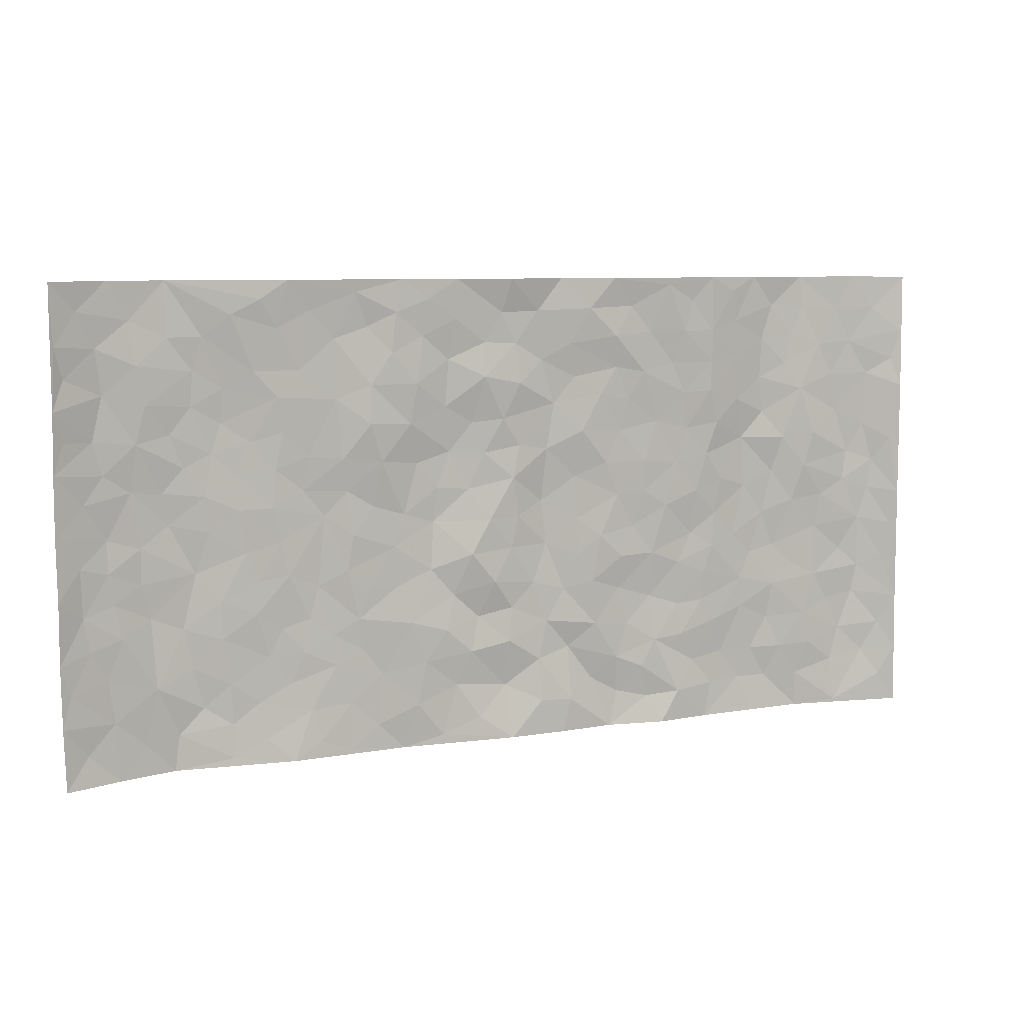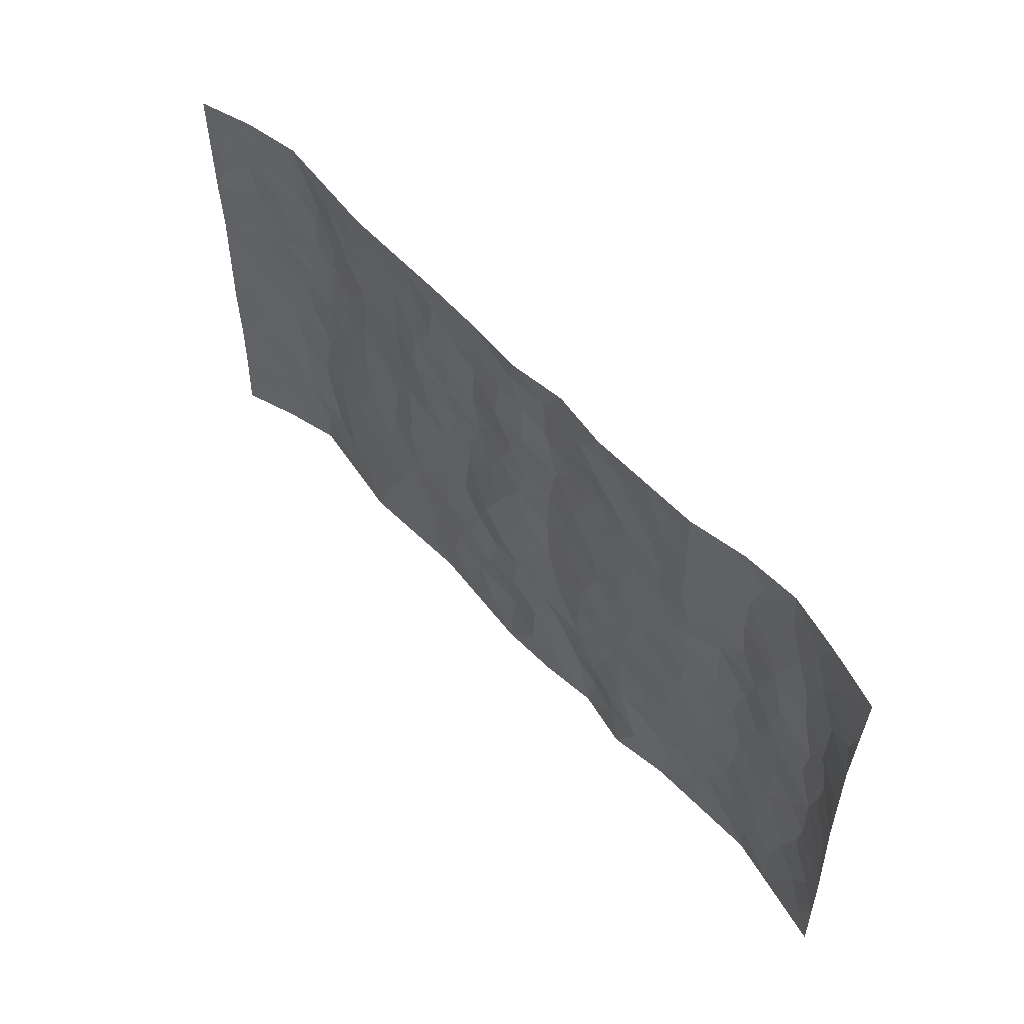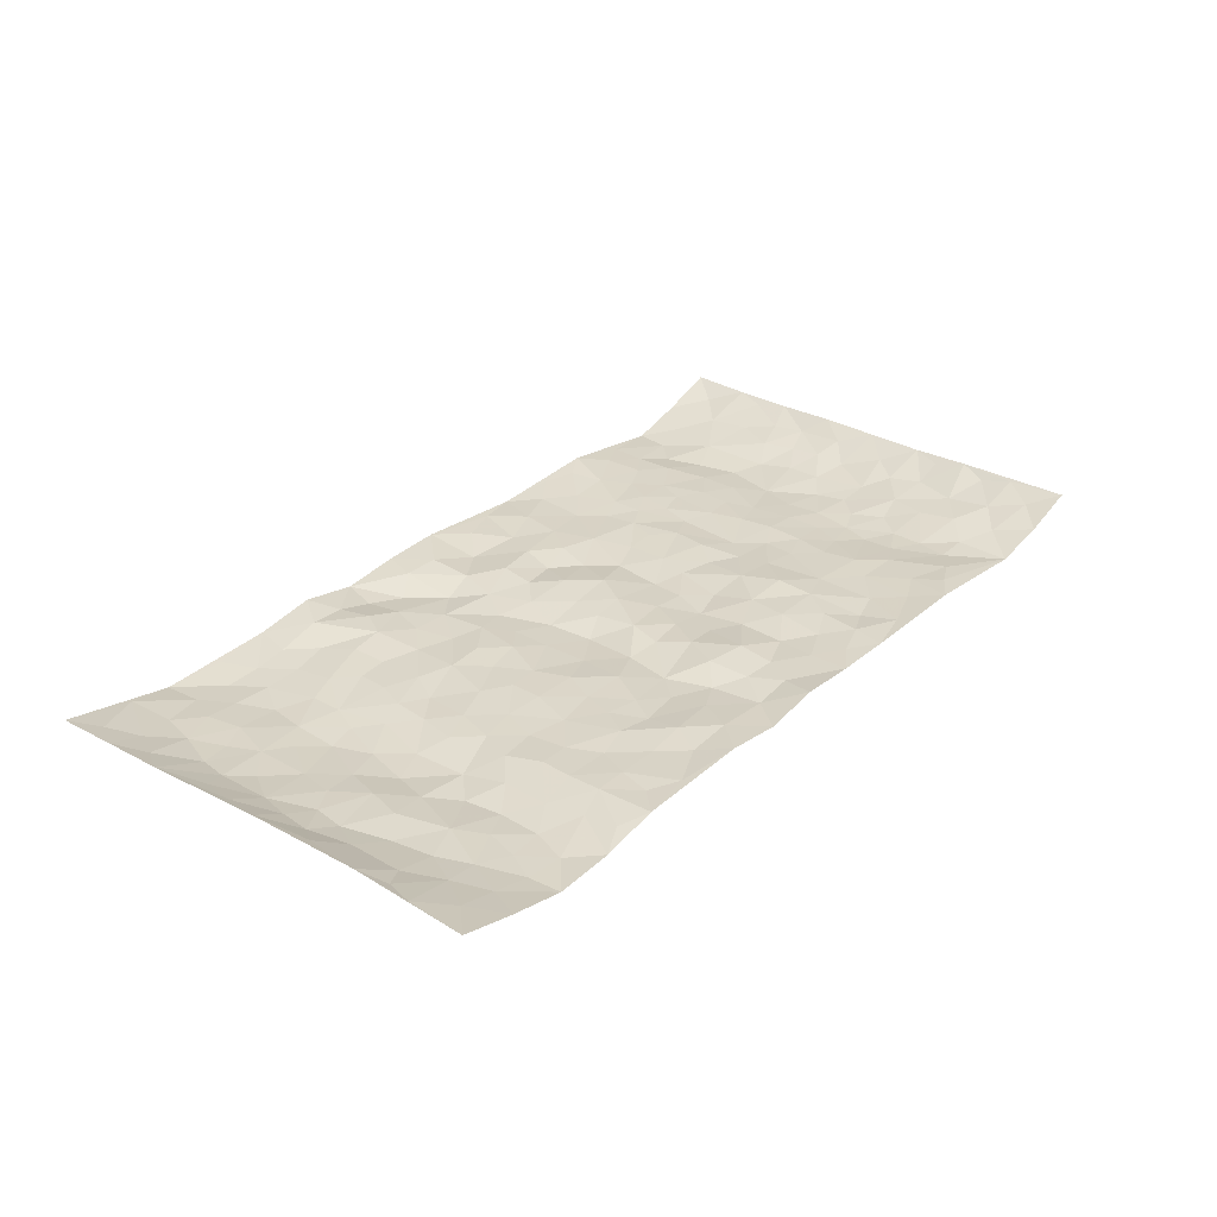
<metadata>
{"format":"obj","ext":"obj","renderer":"f3d","projection":"perspective","resolution":1024,"background":"white","views":[{"elev":7.5,"azim":-24.6,"up":"+Y"},{"elev":55.0,"azim":49.2,"up":"+Y"},{"elev":30.3,"azim":129.1,"up":"+Z"}]}
</metadata>
<code>
v -0.9757 -1.659e-05 0.05071
v -0.9829 0.997 0.04341
v 0.9837 0.002887 0.03782
v 0.9803 0.9961 0.03926
v -0.8047 0.3923 -0.01041
v -0.9828 0.4986 0.04131
v -0.8644 0.357 0.005812
v 0.00161 0.004358 0.01799
v -0.9808 0.2491 0.04247
v -0.928 0.3369 0.02167
v -0.7392 0.001781 -0.02118
v -0.9791 0.1244 0.04478
v -0.717 0.293 -0.02047
v -0.8592 0.000879 0.01062
v -0.8465 0.2879 0.005504
v -0.4931 0.003909 0.01373
v -0.9602 0.1869 0.03586
v -0.2943 0.169 -0.0008079
v -0.7848 0.3217 -0.01539
v -0.8672 0.1194 0.008641
v -0.926 0.06235 0.02553
v -0.8004 0.06396 -0.007312
v -0.6767 0.1274 -0.02073
v -0.7289 0.07524 -0.02126
v -0.879 0.2064 0.01095
v -0.9149 0.2691 0.0203
v -0.775 0.1771 -0.009403
v -0.6977 0.21 -0.01951
v -0.8727 0.4872 0.001769
v -0.9809 0.3738 0.04454
v -0.7425 0.9977 -0.01608
v -0.5402 0.2236 -0.006143
v 0.2623 0.1573 -0.0004515
v -0.9812 0.7475 0.04335
v -0.3688 0.3944 -0.0002635
v -0.7894 0.7522 -0.0025
v -0.8067 0.8306 0.0006536
v -0.5858 0.4429 -0.00937
v -0.605 0.6056 -0.01368
v -0.4938 0.9974 0.006473
v -0.9608 0.6856 0.0323
v -0.6673 0.5623 -0.01598
v -0.3921 0.753 0.00192
v -0.5127 0.2812 -0.005376
v -0.4624 0.2268 -0.001642
v -0.4981 0.1637 -0.003428
v -0.4512 0.6365 -0.002897
v -0.368 0.5605 -0.001586
v 0.1665 0.4739 -0.005047
v -0.3351 0.223 -0.001692
v -0.2104 0.6117 -0.008223
v -0.3768 0.6294 0.002872
v -0.3032 0.05964 0.001013
v -0.6321 0.7102 -0.01919
v -0.3969 0.1962 0.0004221
v -0.8794 0.6167 0.005739
v -0.03729 0.349 0.01028
v 0.05837 0.3404 -0.001424
v 0.2997 0.451 0.0004765
v -0.09369 0.5522 -0.003531
v -0.1644 0.5569 -0.008396
v 0.09325 0.6304 -0.008101
v -0.638 0.3466 -0.01072
v -0.756 0.5735 -0.0159
v -0.9568 0.8084 0.03008
v -0.5632 0.1303 -0.005679
v -0.3692 0.01421 0.005931
v -0.8034 0.4658 -0.01042
v -0.6217 0.173 -0.009036
v -0.6177 0.01923 -0.005383
v -0.2454 0.003814 -0.001076
v -0.6192 0.089 -0.009907
v -0.55 0.05467 0.001622
v -0.4336 0.03945 0.008516
v -0.4533 0.106 0.004183
v -0.899 0.6847 0.00912
v -0.9747 0.8723 0.03995
v -0.744 0.5087 -0.01903
v 0.002101 0.9968 0.01324
v -0.8099 0.6746 -0.002738
v -0.566 0.3158 -0.003982
v -0.5159 0.4618 -0.003506
v 0.008196 0.5719 0.005183
v -0.04833 0.484 0.009824
v 0.004221 0.4205 0.004617
v -0.1238 0.1301 0.001141
v -0.5735 0.6698 -0.01185
v -0.9217 0.5609 0.01778
v -0.7389 0.6909 -0.01452
v -0.4514 0.2985 -0.004632
v -0.6364 0.2679 -0.009286
v -0.5049 0.6882 -0.003522
v -0.1721 0.4859 -0.01056
v -0.2626 0.4374 -0.003347
v -0.6524 0.6489 -0.01906
v -0.008943 0.1185 -0.002496
v -0.4171 0.511 -0.005901
v -0.3447 0.2899 -0.0007491
v -0.2404 0.5048 -0.006219
v -0.1799 0.3833 -0.005297
v -0.9824 0.6235 0.03947
v -0.7115 0.6226 -0.01722
v -0.8212 0.579 -0.007247
v -0.3638 0.1122 0.00204
v -0.5251 0.5334 -0.003221
v -0.6887 0.4061 -0.02034
v -0.1292 0.3256 -0.001546
v -0.1486 0.2514 0.006948
v -0.5216 0.6116 -0.005011
v 0.1106 0.7288 -0.009239
v -0.00217 0.2162 0.008367
v -0.07183 0.2745 -0.00254
v 0.005807 0.2895 0.002748
v -0.4316 0.3652 -0.00654
v -0.1964 0.186 0.005149
v -0.6597 0.4879 -0.01602
v -0.5605 0.3819 -0.005901
v -0.4952 0.3926 -0.00228
v -0.3082 0.525 -0.00237
v -0.2591 0.3516 -0.003288
v -0.3567 0.4681 0.001533
v -0.2264 0.2728 0.00447
v -0.09066 0.4126 0.01136
v -0.5994 0.5315 -0.009919
v -0.09122 0.2 0.005311
v -0.2138 0.09559 0.004688
v -0.4008 0.2599 -0.001918
v -0.9329 0.4365 0.02399
v -0.8741 0.4199 0.006784
v 0.09291 0.4229 -0.01125
v 0.2102 0.2379 -0.001559
v 0.08266 0.5171 -0.0143
v 0.02101 0.4886 0.002845
v 0.1672 0.3931 -0.003065
v 0.7965 0.4965 -0.004032
v 0.2213 0.4339 0.002901
v 0.2681 0.3136 -0.002457
v 0.1615 0.5673 -0.007231
v 0.1252 0.9982 -0.002342
v -0.2932 0.6198 0.006552
v 0.4281 0.8789 0.005707
v 0.4941 0.9972 0.008165
v -0.2138 0.7805 0.007566
v -0.05696 0.8636 0.0004654
v -0.3229 0.3501 -0.000897
v -0.4618 0.5663 -0.005661
v -0.07293 0.05513 0.007973
v -0.1577 0.02435 0.004503
v 0.1256 0.003837 0.01194
v 0.01535 0.8595 0.0002126
v -0.01498 0.7 0.004017
v 0.425 0.1963 0.001958
v 0.3438 0.2898 -0.002371
v 0.5956 0.5256 -0.01804
v 0.5292 0.5462 -0.006996
v 0.4586 0.1346 -0.003803
v 0.5269 0.2269 -0.005861
v 0.4176 0.3612 -0.001824
v 0.02417 0.6411 -0.000209
v -0.05794 0.6281 -0.0008234
v -0.1457 0.7298 -0.004089
v -0.08495 0.6937 -0.004342
v -0.05882 0.7911 0.00946
v -0.1352 0.6336 -0.01043
v 0.02348 0.7745 0.006956
v 0.2475 0.9971 0.01265
v -0.01722 0.926 0.001788
v -0.2699 0.8455 0.00691
v -0.1994 0.8794 0.003035
v -0.3168 0.7802 0.008511
v -0.2455 0.9974 0.005062
v -0.2277 0.696 0.00427
v -0.3187 0.6998 0.01252
v -0.1393 0.8291 -0.003289
v -0.1218 0.9977 0.007187
v 0.22 0.7455 0.001882
v 0.1751 0.6669 0.001532
v 0.3292 0.5944 0.0037
v 0.2628 0.5226 0.001342
v 0.2682 0.6652 0.0007333
v 0.4282 0.7432 0.001497
v 0.3585 0.6823 0.001078
v 0.2883 0.7325 0.002687
v 0.07039 0.9288 -0.00528
v 0.08052 0.8226 -0.00838
v 0.1473 0.8573 -0.000419
v 0.2526 0.8722 0.009815
v 0.3245 0.7925 0.005619
v 0.2337 0.5952 0.001119
v -0.8897 0.8663 0.01
v -0.6884 0.8162 -0.01702
v -0.8772 0.7737 0.004404
v -0.8647 0.9974 0.006424
v -0.9284 0.9386 0.02231
v -0.8188 0.9201 -0.003761
v -0.7408 0.8846 -0.01192
v -0.6121 0.9287 -0.002172
v -0.6687 0.8856 -0.01357
v -0.6937 0.7455 -0.01798
v -0.5654 0.8138 -0.005622
v -0.6272 0.7808 -0.015
v -0.5162 0.9002 -0.0004031
v -0.3938 0.8772 -0.001348
v -0.5509 0.9594 0.003723
v -0.4683 0.8152 -0.002473
v -0.4465 0.9353 0.000672
v -0.3476 0.9718 0.00352
v -0.516 0.7601 -0.002522
v -0.3217 0.9004 -0.001138
v -0.2596 0.9296 0.006559
v 0.1585 0.7845 -0.006304
v 0.257 0.8035 0.002341
v 0.1901 0.9324 0.007783
v 0.3965 0.8111 0.001582
v 0.3402 0.8797 0.004717
v 0.385 0.9813 0.008999
v 0.2912 0.9365 0.005427
v 0.4455 0.9469 0.005172
v 0.3838 0.4926 0.002113
v 0.3283 0.5284 0.00285
v 0.4878 0.6033 -0.001085
v 0.4358 0.6637 -0.0008637
v 0.4092 0.5873 -5.433e-06
v 0.3556 0.1905 0.007231
v 0.4855 0.3341 -0.003175
v 0.4636 0.5216 -0.001134
v 0.3495 0.3877 0.002843
v -0.1234 0.9138 0.003857
v -0.1836 0.9569 0.006492
v 0.3228 0.1332 0.008056
v 0.6167 0.01408 -0.007439
v 0.2023 0.3335 0.0004535
v 0.2731 0.3847 0.004169
v 0.5882 0.2471 -0.0118
v 0.7392 0.9968 -0.02008
v 0.9806 0.2519 0.03914
v 0.4965 0.8109 0.005299
v 0.7231 0.4868 -0.01252
v 0.493 0.7456 0.00487
v 0.9758 0.5008 0.04593
v 0.6742 0.2934 -0.01357
v 0.5138 0.4674 -0.007384
v 0.7837 0.3107 -0.004819
v 0.5661 0.4149 -0.01254
v 0.4929 0.00118 -0.001385
v 0.09099 0.2528 -0.001009
v 0.5086 0.07638 -0.006157
v 0.1355 0.3192 -0.006951
v 0.4197 0.2664 -0.003144
v 0.8806 0.2654 0.003703
v 0.6462 0.4611 -0.01932
v 0.582 0.08134 -0.01248
v 0.4529 0.4254 -0.00652
v 0.6123 0.371 -0.01689
v 0.2888 0.2327 -0.0005506
v 0.4821 0.2711 -0.004133
v 0.2679 0.07878 -0.007938
v 0.3699 0.003214 0.01969
v 0.2483 0.002502 -0.003184
v 0.2033 0.1147 -0.01015
v 0.06976 0.1708 0.004922
v 0.1463 0.1903 -0.00844
v 0.6169 0.1468 -0.01405
v 0.7822 0.4225 -0.007748
v 0.7539 0.2211 -0.004778
v 0.6559 0.0802 -0.01609
v 0.6746 0.384 -0.0196
v 0.7235 0.3387 -0.01253
v 0.892 0.3266 0.00667
v 0.7494 0.5668 -0.004092
v 0.6972 0.1454 -0.01029
v 0.7692 0.1499 -0.002622
v 0.8464 0.3676 -0.002273
v 0.9451 0.3506 0.02714
v 0.8914 0.4388 0.007541
v 0.5867 0.3123 -0.01271
v 0.827 0.1061 0.000856
v 0.3359 0.06353 0.003559
v 0.415 0.06903 0.01106
v 0.07345 0.07966 0.01316
v 0.1461 0.07395 0.009234
v 0.975 0.7477 0.04825
v 0.7377 0.07911 -0.008936
v 0.6602 0.2153 -0.01631
v 0.961 0.4256 0.03625
v 0.9108 0.5092 0.01464
v 0.8149 0.2504 -0.003074
v 0.5366 0.1476 -0.01065
v 0.7407 0.00144 -0.01082
v 0.5074 0.3935 -0.004786
v 0.9446 0.06483 0.02892
v 0.9821 0.1275 0.03869
v 0.8468 0.1806 0.001016
v 0.9051 0.125 0.01319
v 0.8353 0.009608 0.008054
v 0.9425 0.1892 0.02372
v 0.6708 0.5551 -0.01953
v 0.6961 0.6321 -0.01165
v 0.5888 0.6354 -0.01987
v 0.8311 0.6905 -0.004073
v 0.6359 0.7705 -0.02133
v 0.9558 0.6243 0.0378
v 0.7718 0.641 -0.001091
v 0.8606 0.5947 -7.584e-05
v 0.738 0.7429 -0.006422
v 0.8514 0.5303 0.0004076
v 0.9199 0.574 0.01723
v 0.896 0.6588 0.0111
v 0.6448 0.6915 -0.02261
v 0.5705 0.723 -0.009612
v 0.5147 0.6736 -0.0005956
v 0.8581 0.8508 0.005261
v 0.7171 0.8699 -0.01614
v 0.8174 0.7756 -0.004431
v 0.9011 0.7764 0.01512
v 0.7858 0.8429 -0.008493
v 0.9749 0.8719 0.04268
v 0.6988 0.8014 -0.01417
v 0.9546 0.8093 0.03515
v 0.7472 0.93 -0.01716
v 0.8601 0.9974 0.00759
v 0.6156 0.9973 -0.01435
v 0.8259 0.9246 -0.00145
v 0.9102 0.9264 0.02111
v 0.666 0.9333 -0.02195
v 0.5614 0.9004 -0.005281
v 0.4967 0.8803 0.006805
v 0.5551 0.9686 -0.002167
v 0.5746 0.8209 -0.008652
v 0.6405 0.8597 -0.02057
f 29 6 128
f 12 21 20
f 26 10 9
f 55 45 46
f 27 19 15
f 26 9 17
f 101 6 88
f 12 1 21
f 7 15 19
f 125 86 96
f 84 123 85
f 129 29 128
f 25 27 15
f 12 20 17
f 73 75 66
f 22 14 11
f 26 17 25
f 9 12 17
f 25 15 26
f 5 129 7
f 52 146 48
f 55 18 50
f 7 19 5
f 20 27 25
f 124 82 105
f 41 76 34
f 20 14 22
f 14 20 21
f 14 21 1
f 24 22 11
f 24 27 22
f 72 66 69
f 69 32 91
f 70 24 11
f 24 23 27
f 17 20 25
f 27 20 22
f 10 15 7
f 10 26 15
f 23 28 27
f 27 13 19
f 28 23 69
f 13 27 28
f 119 121 94
f 10 7 129
f 6 30 128
f 9 10 30
f 36 192 80
f 80 102 89
f 118 81 44
f 64 103 78
f 115 126 86
f 45 32 46
f 91 63 13
f 129 68 29
f 95 87 54
f 95 54 199
f 202 40 204
f 82 97 105
f 29 88 6
f 18 55 104
f 148 126 71
f 38 82 124
f 50 18 122
f 117 82 38
f 5 19 106
f 82 117 118
f 80 64 102
f 127 45 55
f 194 77 190
f 98 35 114
f 39 124 105
f 127 50 98
f 106 19 13
f 66 75 46
f 39 95 42
f 63 117 38
f 95 89 102
f 101 56 76
f 51 140 99
f 18 53 126
f 62 83 132
f 45 127 90
f 112 113 57
f 103 29 68
f 130 85 58
f 109 39 105
f 35 94 121
f 113 246 58
f 151 165 163
f 120 100 94
f 114 127 98
f 192 190 65
f 95 39 87
f 36 191 37
f 67 104 74
f 56 101 88
f 13 63 106
f 192 34 76
f 268 241 243
f 108 115 125
f 93 84 60
f 133 84 85
f 156 288 157
f 101 76 41
f 80 103 64
f 105 97 146
f 99 61 51
f 92 109 47
f 125 96 111
f 158 227 153
f 75 104 55
f 69 66 32
f 81 91 32
f 106 78 68
f 42 64 78
f 77 34 65
f 24 70 72
f 75 73 16
f 16 71 67
f 2 34 77
f 13 28 91
f 103 56 88
f 56 80 76
f 72 69 23
f 11 16 70
f 16 73 70
f 16 67 74
f 115 18 126
f 24 72 23
f 73 72 70
f 16 74 75
f 72 73 66
f 32 45 44
f 84 83 60
f 66 46 32
f 78 106 116
f 117 63 81
f 67 53 104
f 103 68 78
f 69 91 28
f 36 80 89
f 106 38 116
f 106 68 5
f 81 118 117
f 62 132 138
f 32 44 81
f 53 67 71
f 57 58 85
f 123 100 107
f 93 60 61
f 33 230 224
f 8 96 147
f 132 133 130
f 140 48 119
f 93 100 123
f 122 98 50
f 164 60 160
f 53 71 126
f 125 112 108
f 193 194 195
f 75 55 46
f 63 91 81
f 56 103 80
f 196 198 31
f 18 104 53
f 121 48 97
f 38 106 63
f 118 97 82
f 97 35 121
f 51 172 140
f 130 134 49
f 87 39 109
f 288 252 263
f 97 114 35
f 47 43 92
f 57 113 58
f 248 130 58
f 34 101 41
f 114 90 127
f 116 124 42
f 145 94 35
f 118 114 97
f 167 79 175
f 98 145 35
f 85 123 57
f 43 47 52
f 199 36 89
f 42 78 116
f 159 83 62
f 88 29 103
f 74 104 75
f 118 44 90
f 173 140 172
f 42 95 102
f 190 192 37
f 65 190 77
f 89 95 199
f 125 111 112
f 92 87 109
f 18 115 122
f 177 180 176
f 112 57 107
f 109 105 146
f 93 94 100
f 285 286 275
f 96 86 147
f 137 232 131
f 57 123 107
f 87 92 208
f 49 134 136
f 132 130 49
f 161 164 162
f 50 127 55
f 122 108 107
f 122 107 100
f 48 140 52
f 118 90 114
f 99 119 94
f 123 84 93
f 36 37 192
f 48 121 119
f 120 122 100
f 39 42 124
f 38 124 116
f 248 58 246
f 44 45 90
f 98 122 120
f 146 52 47
f 94 93 99
f 168 209 170
f 212 183 188
f 202 197 200
f 42 102 64
f 107 108 112
f 99 93 61
f 8 280 96
f 112 111 113
f 125 115 86
f 115 108 122
f 128 30 10
f 5 68 129
f 10 129 128
f 132 49 138
f 83 84 133
f 130 133 85
f 83 133 132
f 248 134 130
f 156 152 224
f 151 110 165
f 212 186 211
f 153 224 249
f 254 251 244
f 246 261 262
f 225 158 249
f 49 136 179
f 185 184 150
f 214 188 181
f 181 188 182
f 161 163 174
f 143 170 172
f 110 211 185
f 184 79 167
f 174 228 169
f 62 110 159
f 163 150 144
f 210 169 229
f 170 143 168
f 176 211 110
f 98 120 145
f 94 145 120
f 48 146 97
f 109 146 47
f 148 86 126
f 147 86 148
f 71 8 148
f 8 147 148
f 244 276 254
f 232 136 134
f 174 143 161
f 60 83 160
f 163 162 151
f 159 160 83
f 261 281 262
f 259 281 149
f 219 220 59
f 246 113 111
f 33 255 131
f 157 256 152
f 137 255 153
f 230 278 279
f 262 260 33
f 154 155 242
f 131 255 137
f 248 131 232
f 281 280 149
f 259 258 278
f 220 179 59
f 159 151 160
f 162 160 151
f 164 61 60
f 228 174 144
f 144 174 163
f 159 110 151
f 161 172 164
f 186 184 185
f 161 162 163
f 61 164 51
f 160 162 164
f 187 217 213
f 150 163 165
f 205 202 200
f 79 184 139
f 170 43 173
f 174 169 143
f 161 143 172
f 167 144 150
f 176 180 183
f 172 170 173
f 223 226 221
f 185 150 165
f 99 140 119
f 207 206 203
f 172 51 164
f 43 52 173
f 173 52 140
f 167 175 228
f 228 229 169
f 210 168 169
f 177 110 62
f 189 138 179
f 62 138 177
f 136 232 233
f 181 182 222
f 150 184 167
f 178 180 189
f 49 179 138
f 177 138 189
f 180 178 182
f 178 179 220
f 307 308 304
f 222 223 221
f 215 187 188
f 176 183 212
f 187 213 186
f 214 215 188
f 185 211 186
f 237 181 239
f 182 188 183
f 110 185 165
f 216 215 141
f 211 176 212
f 182 183 180
f 176 110 177
f 213 184 186
f 178 189 179
f 177 189 180
f 195 190 37
f 197 198 200
f 195 194 190
f 34 192 65
f 80 192 76
f 37 196 195
f 194 2 77
f 193 2 194
f 196 37 191
f 31 193 195
f 198 196 191
f 31 195 196
f 199 201 191
f 197 204 31
f 198 191 201
f 31 198 197
f 201 199 54
f 36 199 191
f 54 208 201
f 208 43 205
f 208 54 87
f 198 201 200
f 206 205 203
f 43 170 203
f 210 207 209
f 40 202 206
f 31 204 40
f 197 202 204
f 208 205 200
f 43 203 205
f 205 206 202
f 203 209 207
f 171 40 207
f 40 206 207
f 208 200 201
f 43 208 92
f 170 209 203
f 168 143 169
f 207 210 171
f 168 210 209
f 188 187 212
f 212 187 186
f 166 139 213
f 184 213 139
f 237 214 181
f 215 214 141
f 216 141 218
f 213 217 166
f 142 166 216
f 217 216 166
f 187 215 217
f 216 217 215
f 237 141 214
f 142 216 218
f 223 222 182
f 179 136 59
f 223 220 219
f 267 238 251
f 237 327 141
f 223 182 178
f 158 290 253
f 220 223 178
f 59 233 227
f 233 59 136
f 248 246 131
f 153 249 158
f 251 254 267
f 223 219 226
f 111 261 246
f 297 251 238
f 276 256 157
f 167 228 144
f 229 228 175
f 175 171 229
f 229 171 210
f 260 257 33
f 265 271 272
f 266 289 283
f 269 243 250
f 249 224 152
f 266 283 271
f 227 233 137
f 253 227 158
f 325 313 320
f 135 264 275
f 310 329 239
f 270 298 297
f 249 256 225
f 275 273 269
f 311 222 221
f 155 154 299
f 234 276 157
f 310 311 299
f 222 239 181
f 221 226 155
f 266 263 252
f 242 290 244
f 264 273 275
f 273 264 243
f 242 244 154
f 276 290 225
f 288 234 157
f 240 282 302
f 275 286 306
f 225 290 158
f 234 263 284
f 241 254 276
f 233 232 137
f 137 153 227
f 264 135 238
f 244 251 154
f 260 259 257
f 227 253 219
f 33 224 255
f 154 297 299
f 240 302 307
f 297 154 251
f 264 268 243
f 253 226 219
f 271 284 263
f 277 294 293
f 290 242 253
f 241 234 284
f 59 227 219
f 242 155 226
f 252 245 231
f 157 152 156
f 257 230 33
f 152 256 249
f 278 230 257
f 262 33 131
f 224 153 255
f 259 278 257
f 134 248 232
f 230 279 224
f 96 261 111
f 261 96 280
f 280 281 261
f 246 262 131
f 252 247 245
f 268 267 241
f 283 277 272
f 288 247 252
f 275 274 285
f 295 291 294
f 267 268 264
f 263 234 288
f 309 310 299
f 290 276 244
f 283 272 271
f 267 254 241
f 265 243 241
f 236 240 285
f 297 238 270
f 303 305 298
f 241 276 234
f 221 155 299
f 272 277 293
f 250 243 287
f 286 285 240
f 284 271 265
f 271 263 266
f 295 3 291
f 225 256 276
f 241 284 265
f 289 266 231
f 3 292 291
f 321 235 323
f 293 294 296
f 279 278 258
f 245 279 258
f 279 156 224
f 260 281 259
f 280 8 149
f 262 281 260
f 231 266 252
f 267 264 238
f 306 304 270
f 283 289 295
f 243 269 273
f 236 269 250
f 294 292 296
f 274 236 285
f 269 274 275
f 250 287 293
f 245 289 231
f 236 274 269
f 156 279 247
f 242 226 253
f 247 279 245
f 243 265 287
f 288 156 247
f 265 272 293
f 296 292 236
f 293 287 265
f 295 294 277
f 277 283 295
f 236 250 296
f 289 3 295
f 292 294 291
f 293 296 250
f 300 304 308
f 325 320 235
f 329 330 326
f 270 304 303
f 270 303 298
f 309 305 301
f 135 306 270
f 299 297 298
f 298 309 299
f 238 135 270
f 300 314 305
f 303 300 305
f 304 306 307
f 300 303 304
f 282 319 315
f 322 325 235
f 275 306 135
f 307 306 286
f 240 307 286
f 308 307 302
f 302 282 308
f 308 282 315
f 305 309 298
f 310 309 301
f 310 301 329
f 310 239 311
f 222 311 239
f 299 311 221
f 319 312 315
f 312 323 316
f 301 305 318
f 305 314 316
f 300 308 315
f 316 314 312
f 312 314 315
f 315 314 300
f 323 312 324
f 316 313 318
f 282 4 317
f 330 313 325
f 4 321 324
f 235 320 323
f 282 317 319
f 312 319 317
f 326 325 322
f 316 320 313
f 316 318 305
f 142 218 327
f 327 218 141
f 316 323 320
f 324 312 317
f 4 324 317
f 321 323 324
f 318 313 330
f 328 326 322
f 326 327 329
f 329 327 237
f 326 328 327
f 322 142 328
f 327 328 142
f 329 237 239
f 301 318 330
f 326 330 325
f 330 329 301

</code>
